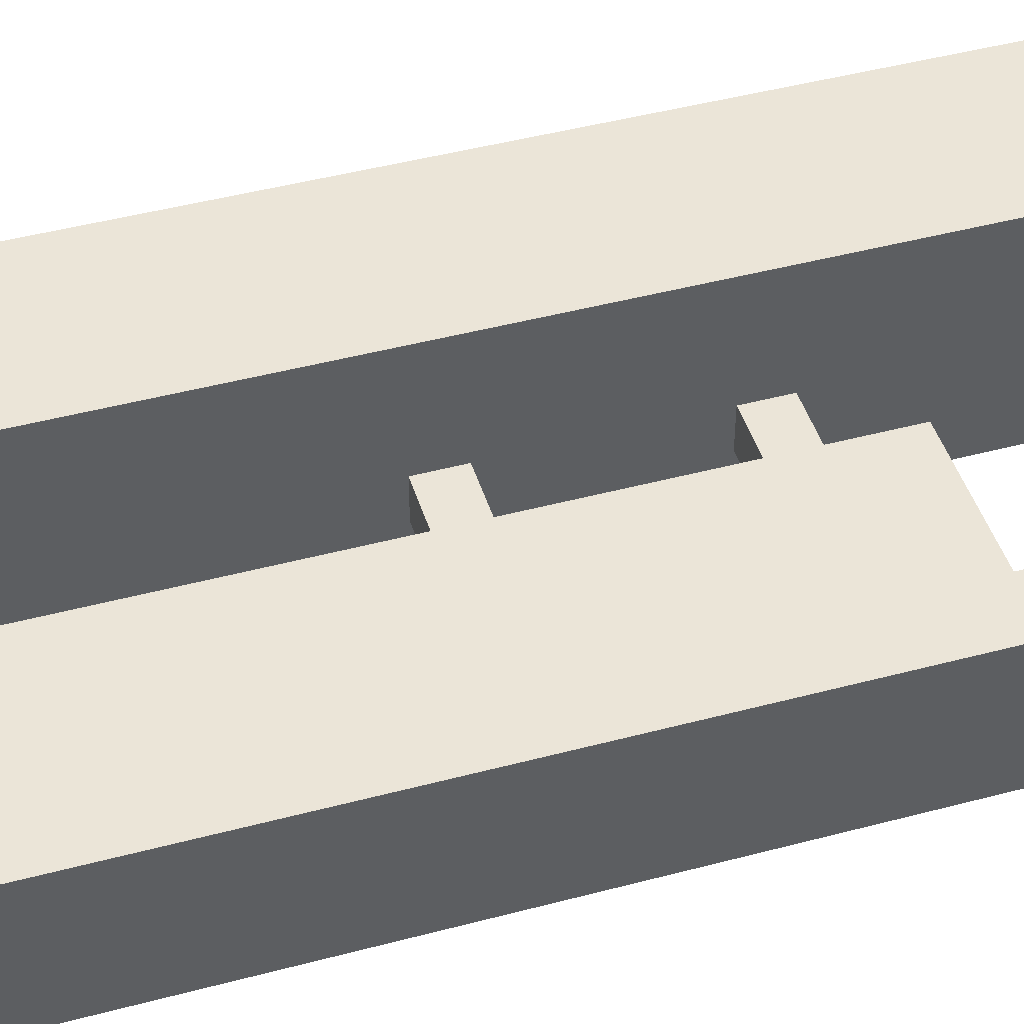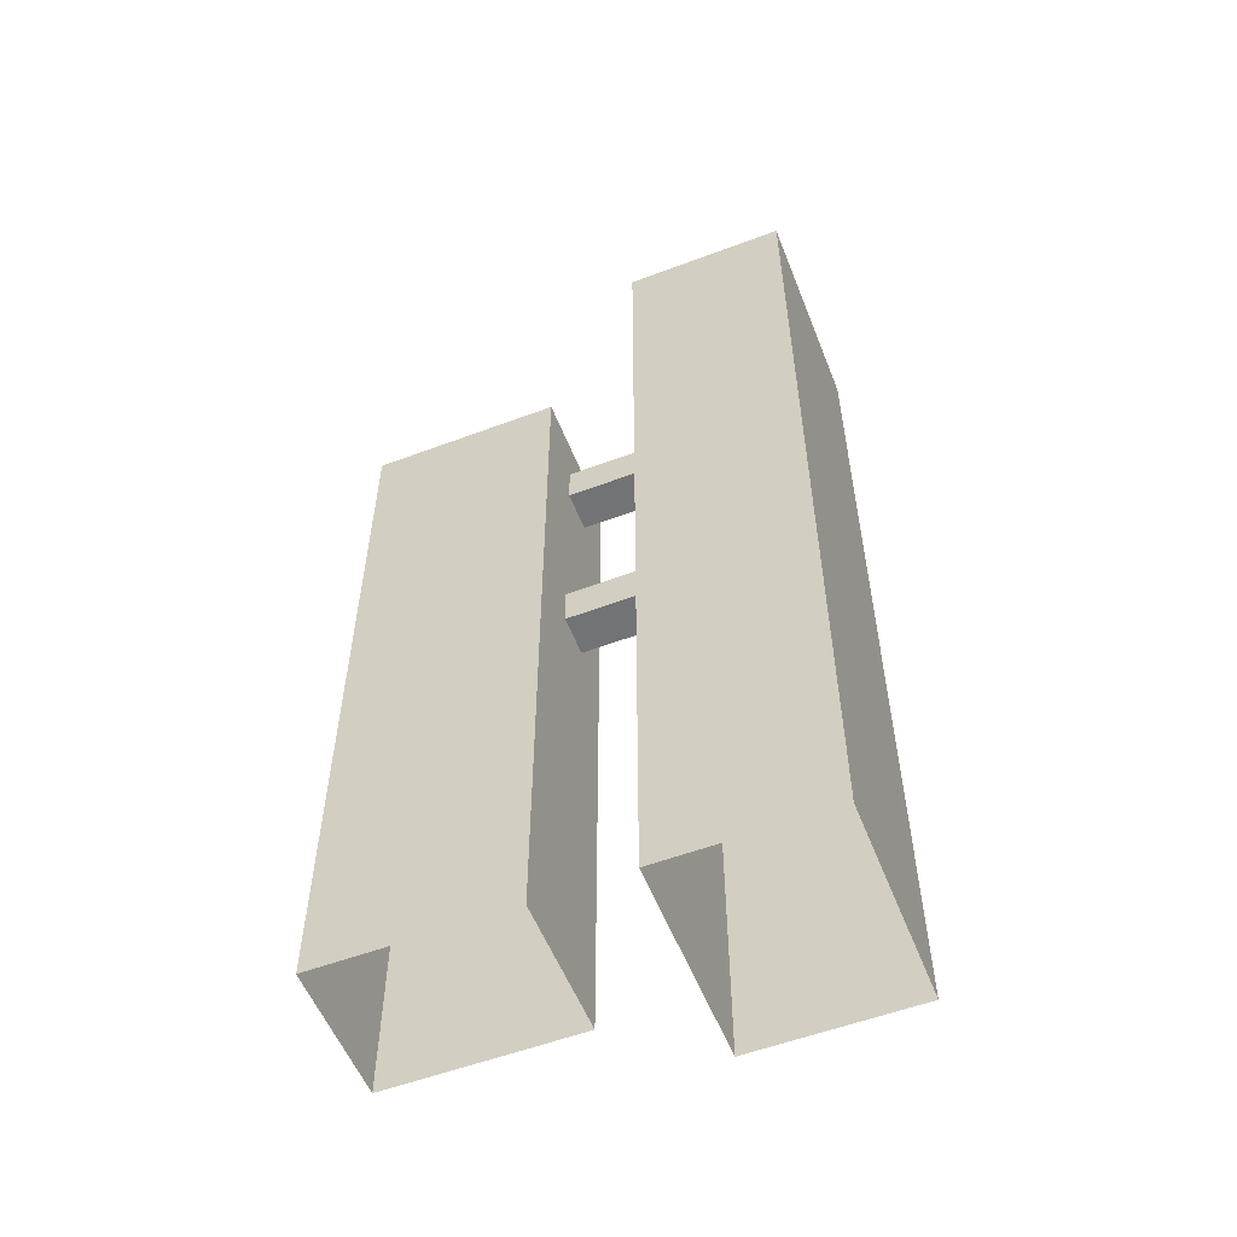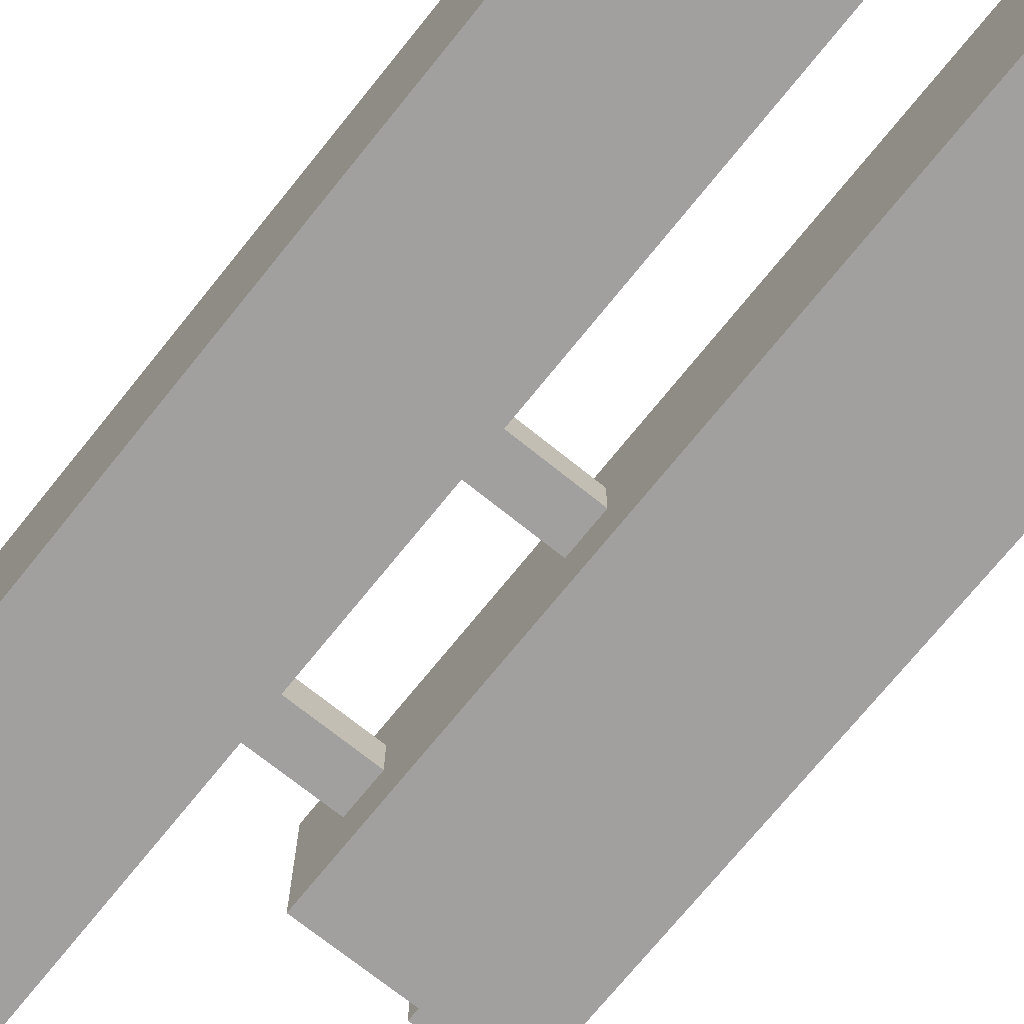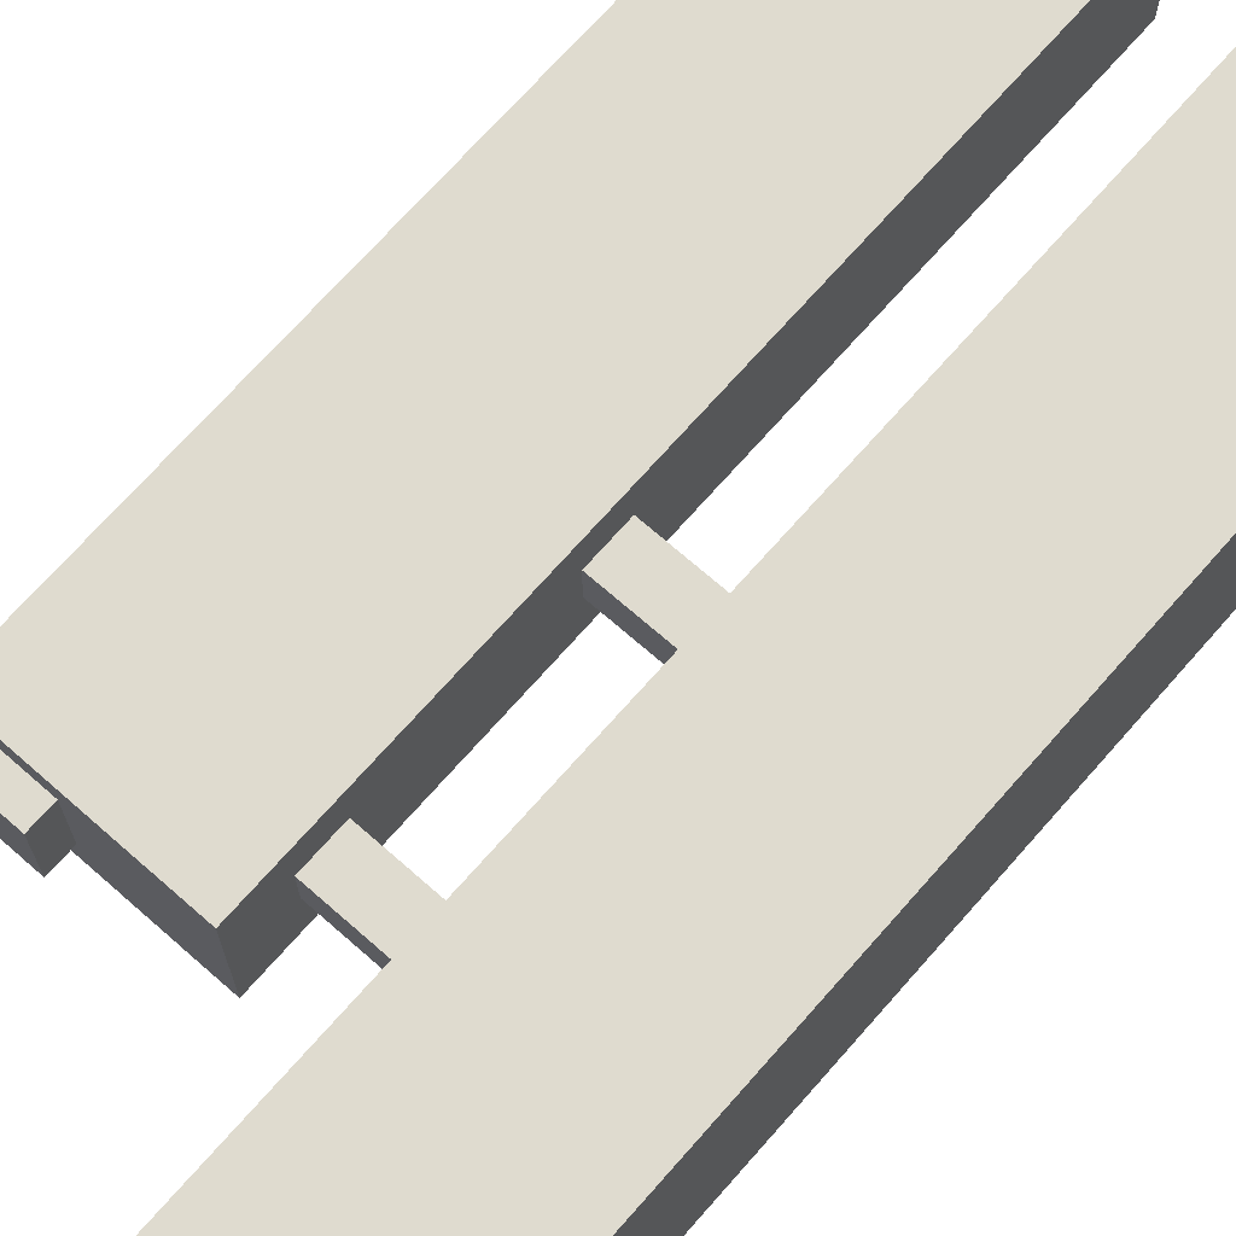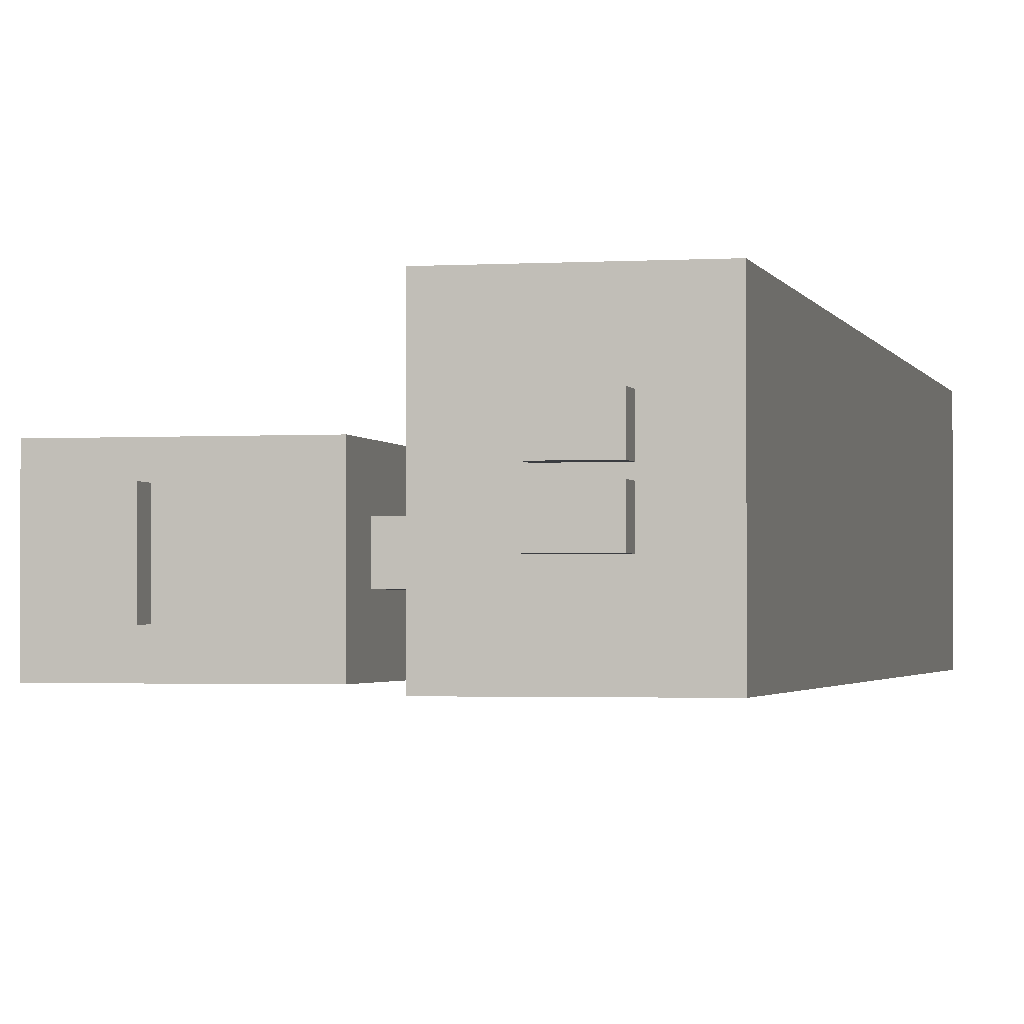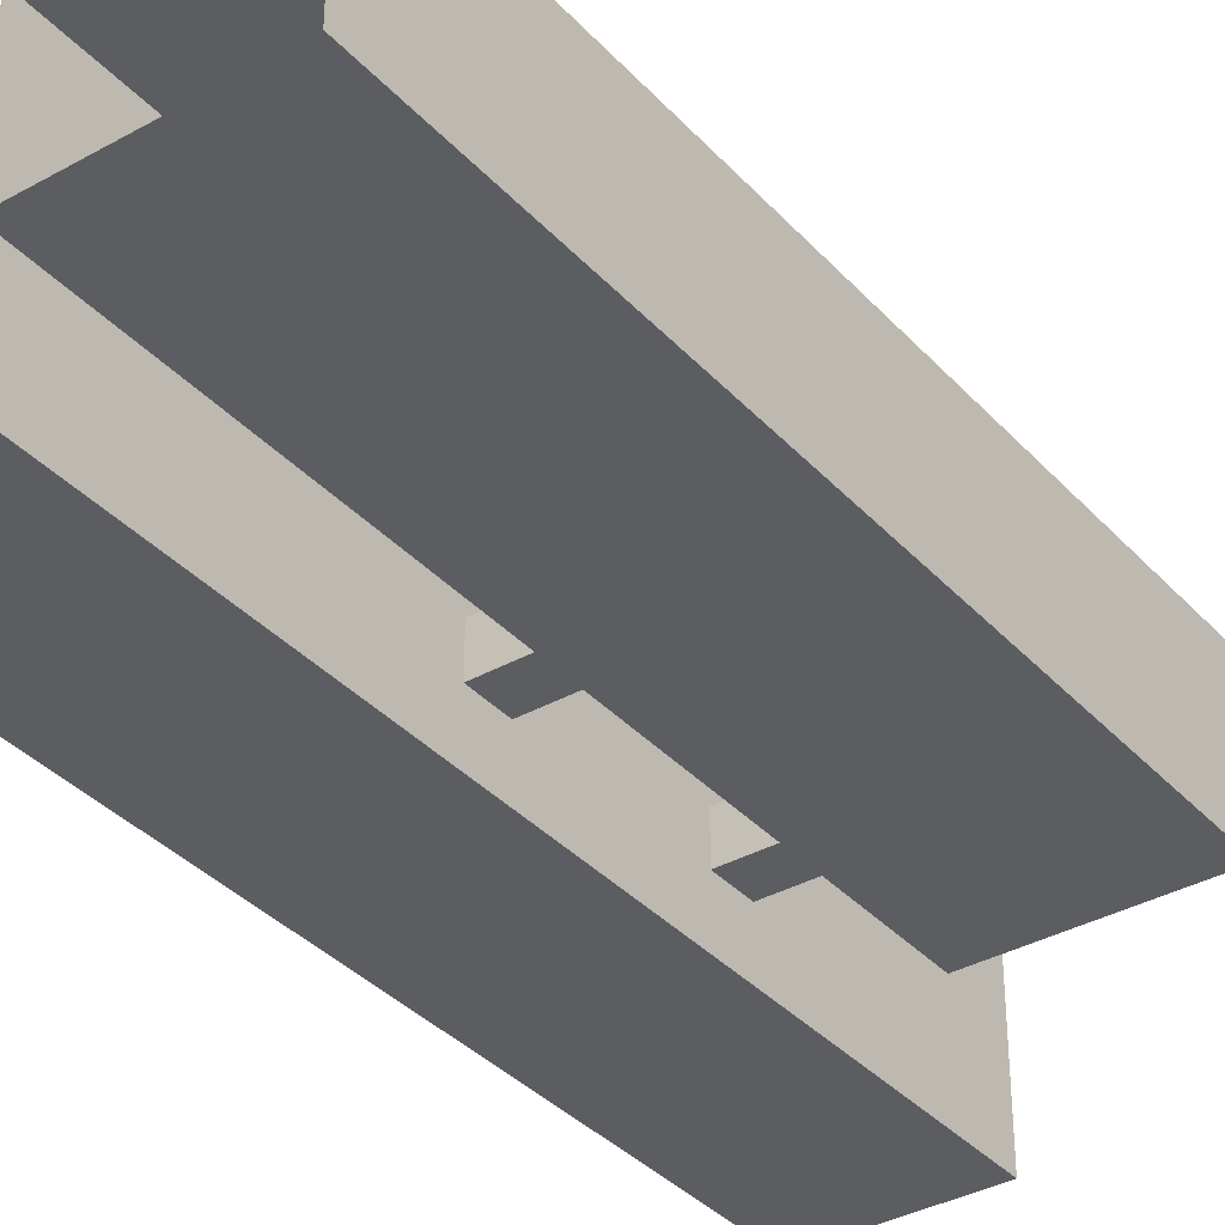
<metadata>
{"format":"obj","ext":"obj","renderer":"f3d","projection":"perspective","resolution":1024,"background":"white","views":[{"elev":45.8,"azim":73.0,"up":"+Z"},{"elev":-55.8,"azim":-158.5,"up":"+Y"},{"elev":-71.8,"azim":-38.8,"up":"+Z"},{"elev":70.4,"azim":-138.7,"up":"+Z"},{"elev":-1.8,"azim":-167.1,"up":"+Z"},{"elev":-36.1,"azim":36.2,"up":"+Z"}]}
</metadata>
<code>
g default
v 0.1402 -0.2001 0.3866
v 1.524 -0.2001 0.3866
v 0.1402 5.359 0.3866
v 1.524 5.359 0.3866
v 0.1402 5.359 -0.6134
v 1.524 5.359 -0.6134
v 0.1402 -0.2001 -0.6134
v 1.524 -0.2001 -0.6134
v -0.6225 4.679 0.06939
v 0.262 4.679 0.06939
v -0.6225 4.977 0.06939
v 0.262 4.977 0.06939
v -0.6225 4.977 -0.2289
v 0.262 4.977 -0.2289
v -0.6225 4.679 -0.2289
v 0.262 4.679 -0.2289
v 0.9601 5.306 0.2002
v 1.349 5.306 0.2002
v 0.9601 5.535 0.2002
v 1.349 5.535 0.2002
v 0.9601 5.535 -0.3744
v 1.349 5.535 -0.3744
v 0.9601 5.306 -0.3744
v 1.349 5.306 -0.3744
v -0.9653 6.881 0.1254
v -0.9653 6.881 -0.1278
v -0.9653 7.101 0.1254
v -0.9653 7.101 -0.1278
v -1.339 7.101 0.1254
v -1.339 7.101 -0.1278
v -1.339 6.881 0.1254
v -1.339 6.881 -0.1278
v -0.5192 -0.1871 0.8895
v -0.5192 -0.1871 -0.6244
v -0.5192 6.941 0.8895
v -0.5192 6.941 -0.6244
v -1.73 6.941 0.8895
v -1.73 6.941 -0.6244
v -1.73 -0.1871 0.8895
v -1.73 -0.1871 -0.6244
v -0.6225 3.081 0.06939
v 0.262 3.081 0.06939
v -0.6225 3.379 0.06939
v 0.262 3.379 0.06939
v -0.6225 3.379 -0.2289
v 0.262 3.379 -0.2289
v -0.6225 3.081 -0.2289
v 0.262 3.081 -0.2289
v -0.9653 6.881 0.4444
v -0.9653 6.881 0.1912
v -0.9653 7.101 0.4444
v -0.9653 7.101 0.1912
v -1.339 7.101 0.4444
v -1.339 7.101 0.1912
v -1.339 6.881 0.4444
v -1.339 6.881 0.1912
g polySurface12
f 1 2 4 3
f 3 4 6 5
f 5 6 8 7
f 2 8 6 4
f 7 1 3 5
f 9 10 12 11
f 11 12 14 13
f 13 14 16 15
f 15 16 10 9
f 17 18 20 19
f 19 20 22 21
f 21 22 24 23
f 18 24 22 20
f 23 17 19 21
f 25 26 28 27
f 27 28 30 29
f 29 30 32 31
f 26 32 30 28
f 31 25 27 29
f 33 34 36 35
f 35 36 38 37
f 37 38 40 39
f 34 40 38 36
f 39 33 35 37
f 41 42 44 43
f 43 44 46 45
f 45 46 48 47
f 47 48 42 41
f 49 50 52 51
f 51 52 54 53
f 53 54 56 55
f 50 56 54 52
f 55 49 51 53

</code>
